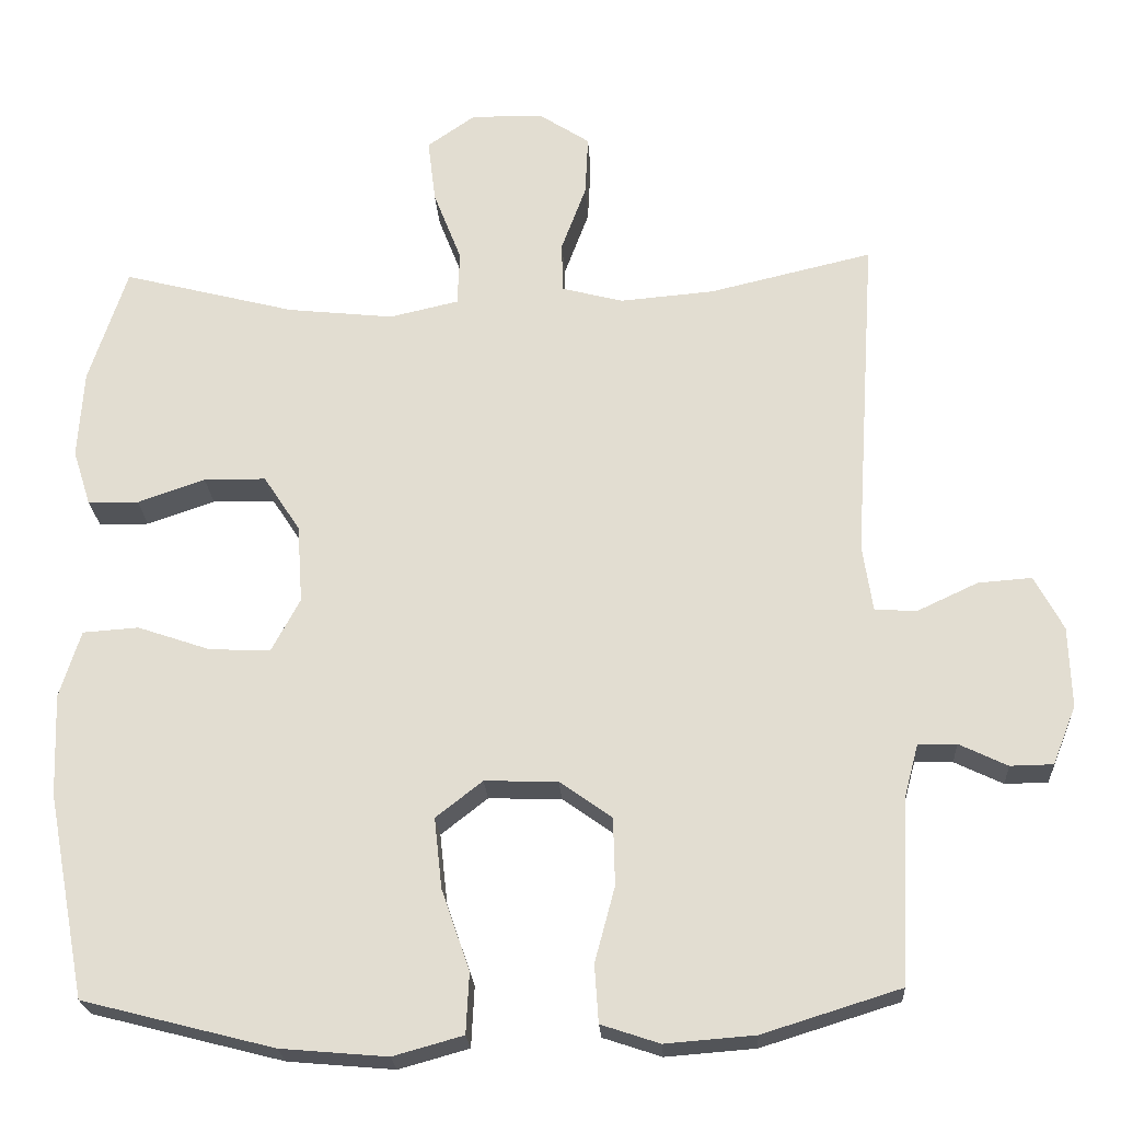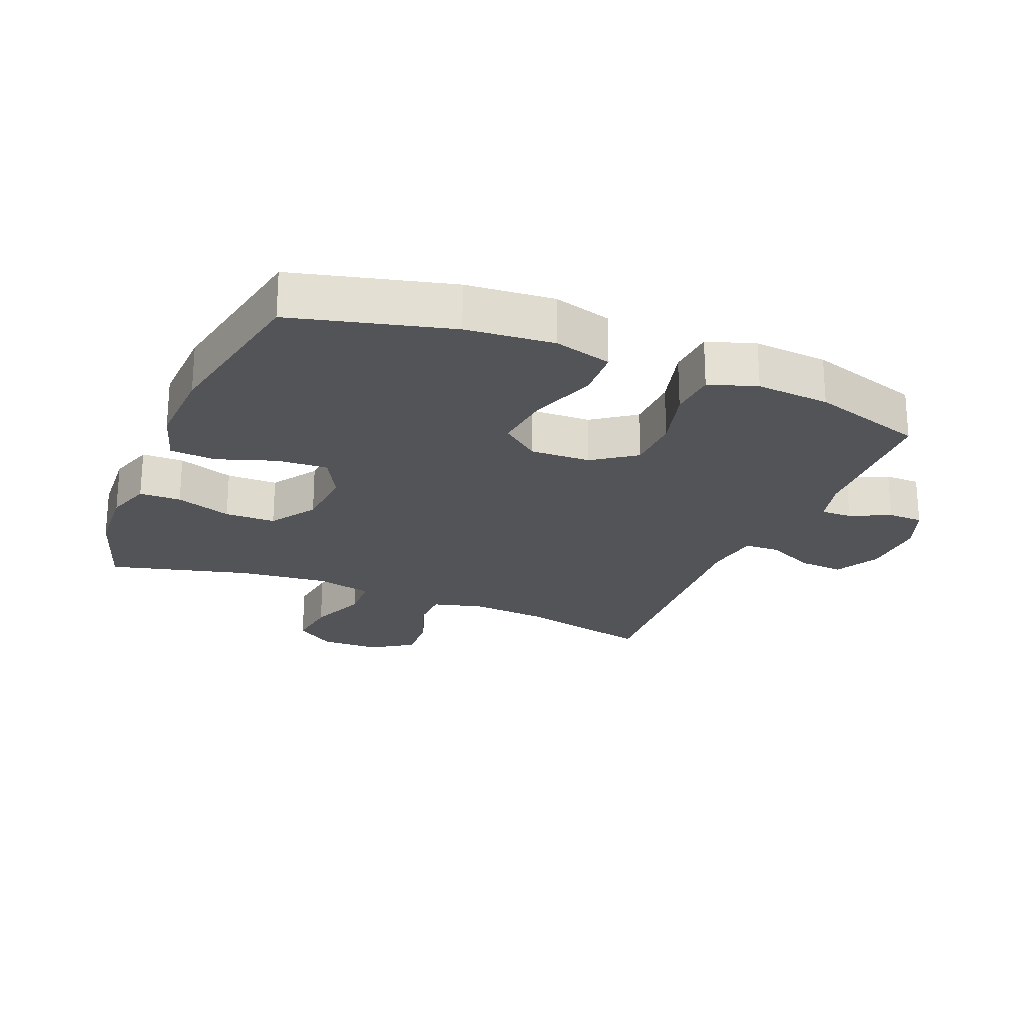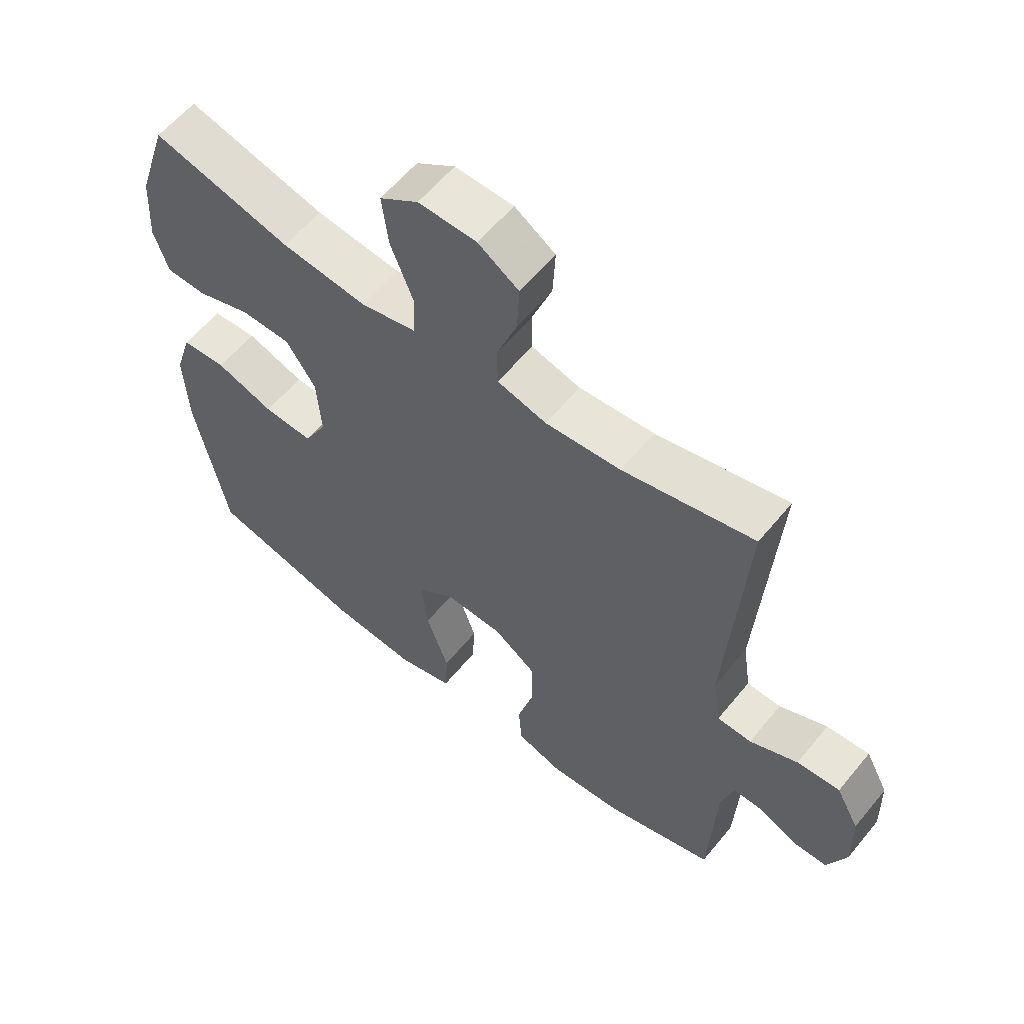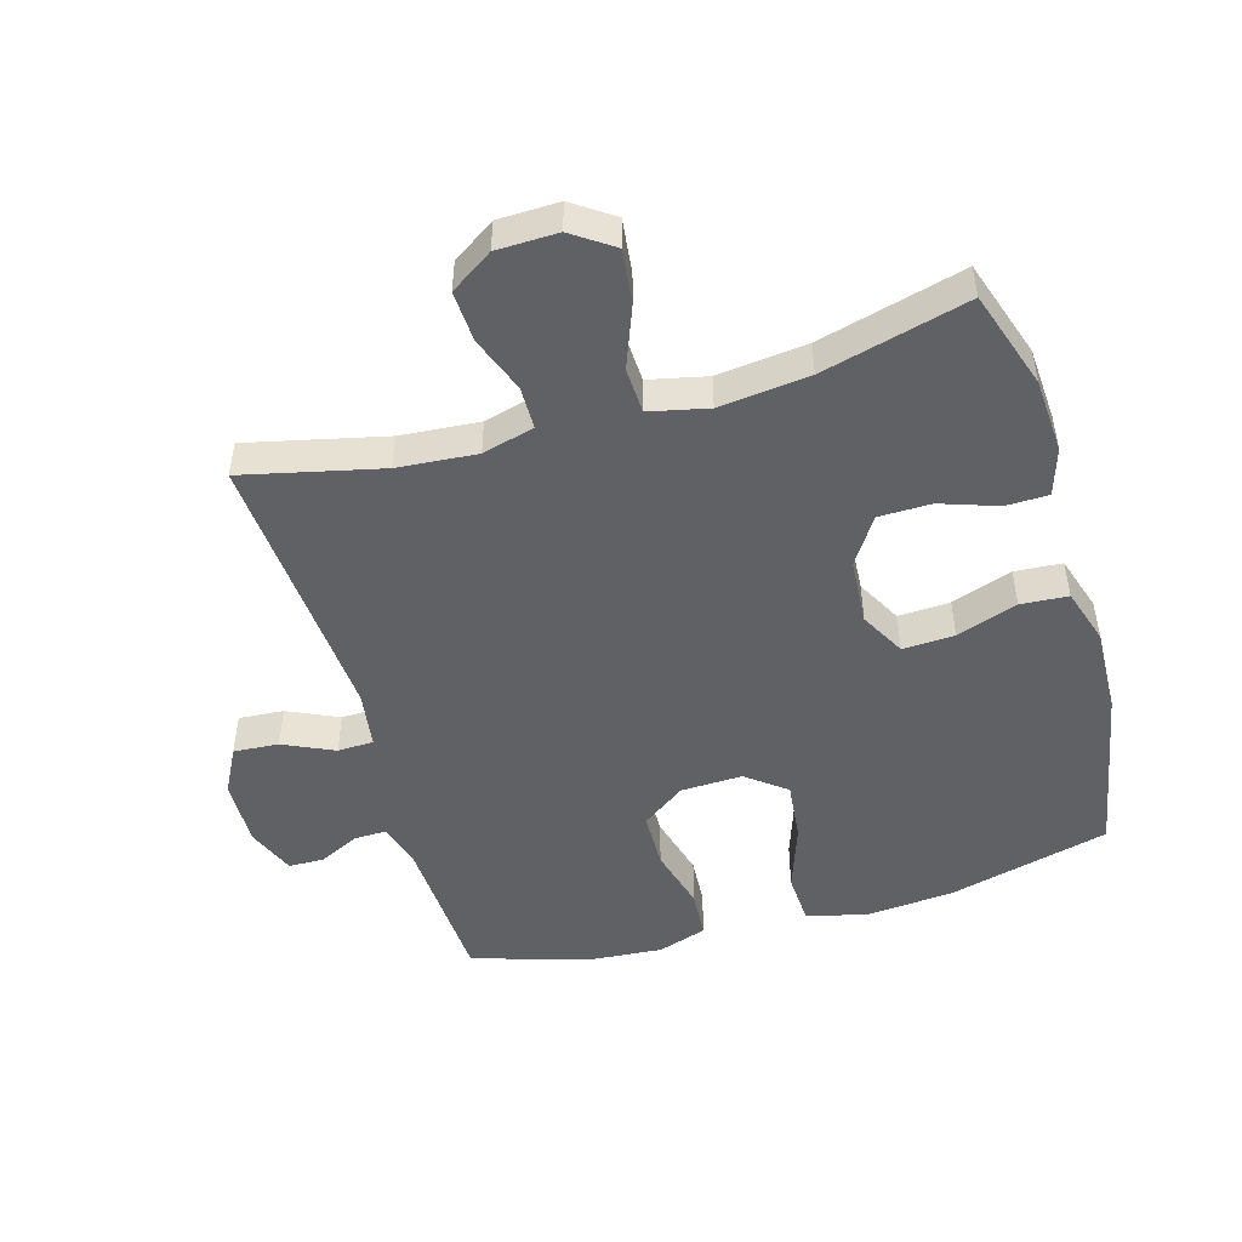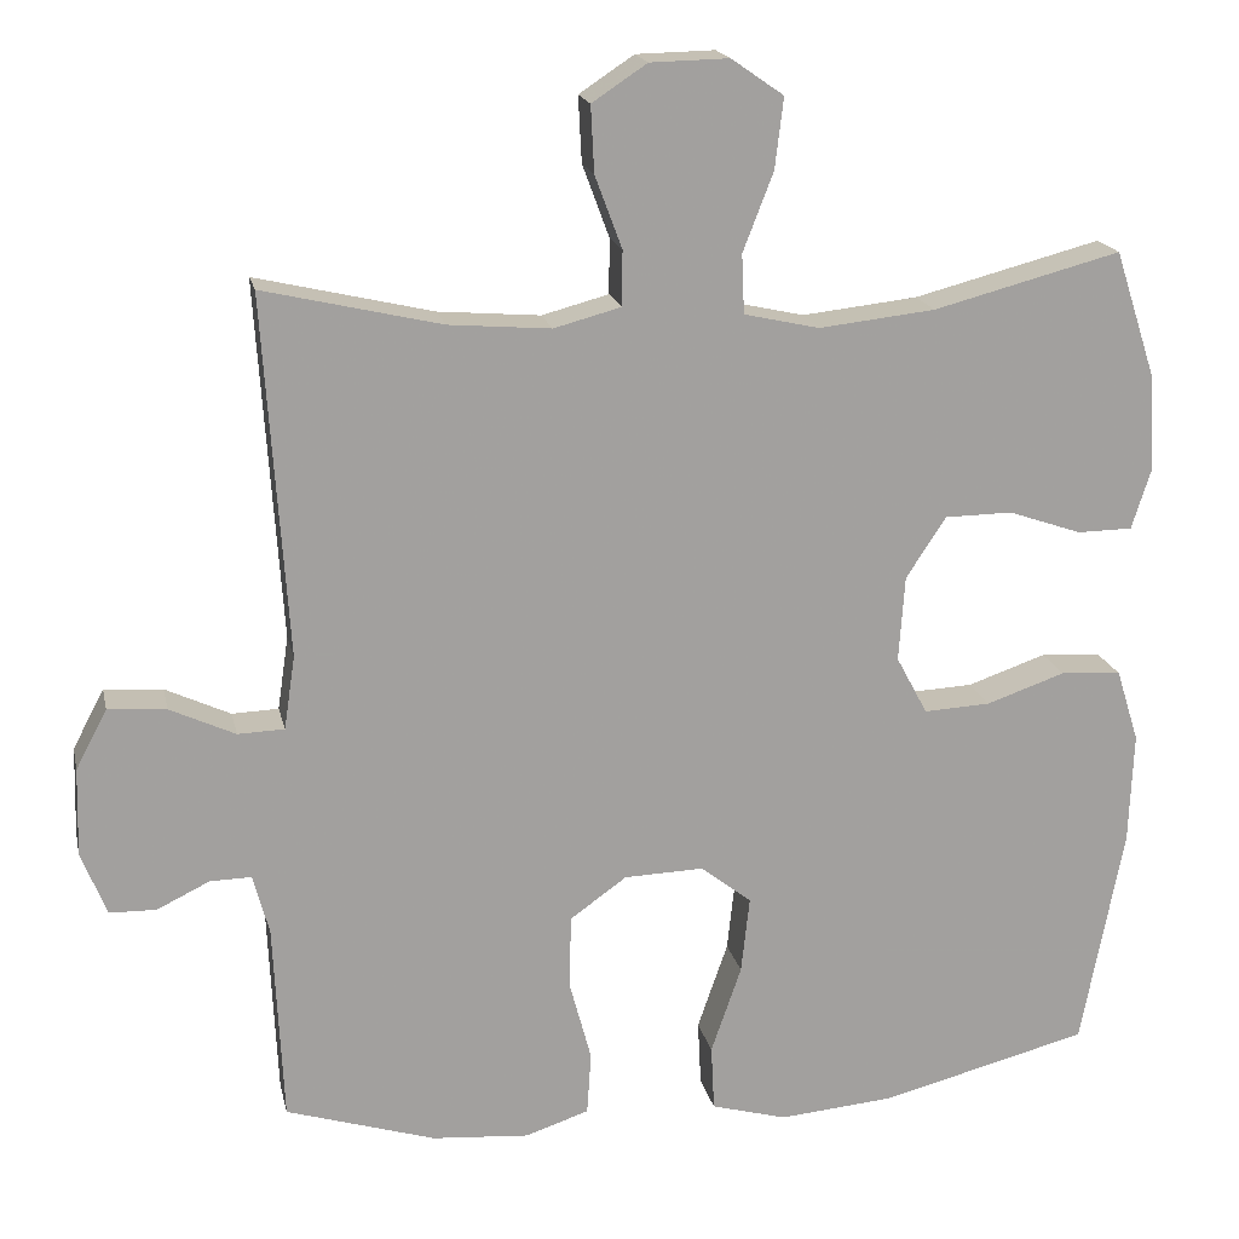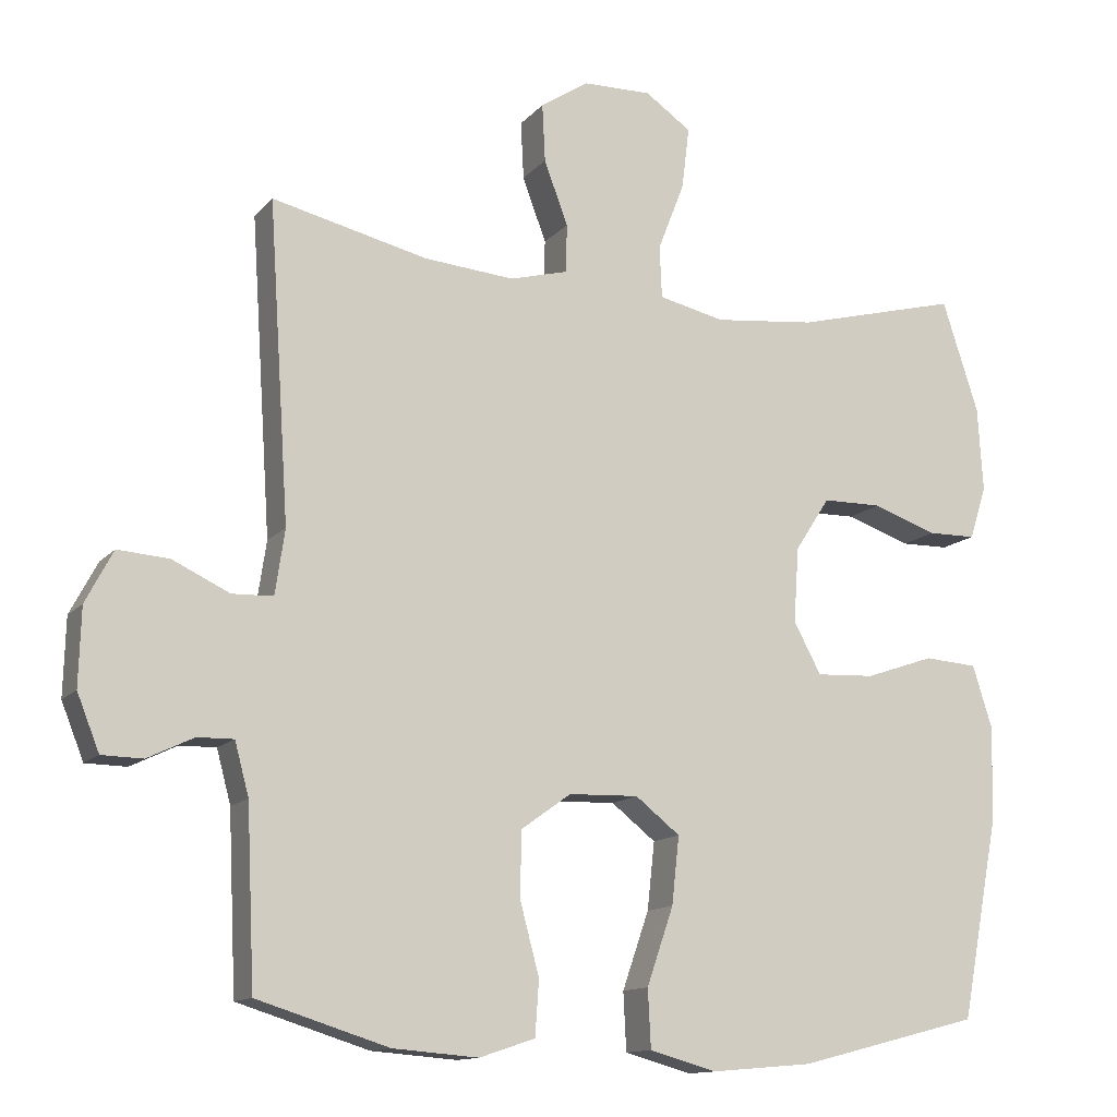
<metadata>
{"format":"obj","ext":"obj","renderer":"f3d","projection":"perspective","resolution":1024,"background":"white","views":[{"elev":-23.1,"azim":-176.5,"up":"+Z"},{"elev":-23.0,"azim":157.6,"up":"+Y"},{"elev":59.5,"azim":-140.9,"up":"+Z"},{"elev":-48.6,"azim":16.3,"up":"+Y"},{"elev":18.2,"azim":-12.1,"up":"+Z"},{"elev":-13.0,"azim":-24.9,"up":"+Z"}]}
</metadata>
<code>
v -0.5 0.07 -0.5
v -0.511 0.07 -0.264
v -0.53 0.07 -0.193
v -0.579 0.07 -0.194
v -0.641 0.07 -0.224
v -0.696 0.07 -0.223
v -0.726 0.07 -0.148
v -0.723 0.07 -0.044
v -0.686 0.07 0.026
v -0.617 0.07 0.021
v -0.54 0.07 -0.015
v -0.485 0.07 -0.013
v -0.472 0.07 0.074
v -0.5 0.07 0.5
v -0.29 0.07 0.451
v -0.169 0.07 0.441
v -0.09 0.07 0.462
v -0.089 0.07 0.527
v -0.121 0.07 0.613
v -0.125 0.07 0.691
v -0.06 0.07 0.734
v 0.033 0.07 0.736
v 0.095 0.07 0.693
v 0.085 0.07 0.61
v 0.049 0.07 0.517
v 0.052 0.07 0.447
v 0.141 0.07 0.427
v 0.278 0.07 0.442
v 0.5 0.07 0.5
v 0.549 0.07 0.35
v 0.556 0.07 0.236
v 0.533 0.07 0.164
v 0.468 0.07 0.163
v 0.381 0.07 0.193
v 0.301 0.07 0.192
v 0.254 0.07 0.12
v 0.247 0.07 0.019
v 0.284 0.07 -0.05
v 0.363 0.07 -0.046
v 0.456 0.07 -0.014
v 0.528 0.07 -0.019
v 0.555 0.07 -0.105
v 0.55 0.07 -0.237
v 0.5 0.07 -0.5
v 0.254 0.07 -0.563
v 0.117 0.07 -0.575
v 0.027 0.07 -0.55
v 0.023 0.07 -0.472
v 0.059 0.07 -0.368
v 0.069 0.07 -0.277
v 0.009 0.07 -0.23
v -0.085 0.07 -0.233
v -0.152 0.07 -0.281
v -0.154 0.07 -0.368
v -0.128 0.07 -0.465
v -0.133 0.07 -0.539
v -0.208 0.07 -0.564
v -0.323 0.07 -0.555
v -0.5 0 -0.5
v -0.511 0 -0.264
v -0.53 0 -0.193
v -0.579 0 -0.194
v -0.641 0 -0.224
v -0.696 0 -0.223
v -0.726 0 -0.148
v -0.723 0 -0.044
v -0.686 0 0.026
v -0.617 0 0.021
v -0.54 0 -0.015
v -0.485 0 -0.013
v -0.472 0 0.074
v -0.5 0 0.5
v -0.29 0 0.451
v -0.169 0 0.441
v -0.09 0 0.462
v -0.089 0 0.527
v -0.121 0 0.613
v -0.125 0 0.691
v -0.06 0 0.734
v 0.033 0 0.736
v 0.095 0 0.693
v 0.085 0 0.61
v 0.049 0 0.517
v 0.052 0 0.447
v 0.141 0 0.427
v 0.278 0 0.442
v 0.5 0 0.5
v 0.549 0 0.35
v 0.556 0 0.236
v 0.533 0 0.164
v 0.468 0 0.163
v 0.381 0 0.193
v 0.301 0 0.192
v 0.254 0 0.12
v 0.247 0 0.019
v 0.284 0 -0.05
v 0.363 0 -0.046
v 0.456 0 -0.014
v 0.528 0 -0.019
v 0.555 0 -0.105
v 0.55 0 -0.237
v 0.5 0 -0.5
v 0.254 0 -0.563
v 0.117 0 -0.575
v 0.027 0 -0.55
v 0.023 0 -0.472
v 0.059 0 -0.368
v 0.069 0 -0.277
v 0.009 0 -0.23
v -0.085 0 -0.233
v -0.152 0 -0.281
v -0.154 0 -0.368
v -0.128 0 -0.465
v -0.133 0 -0.539
v -0.208 0 -0.564
v -0.323 0 -0.555
f 57 58 1 2
f 54 55 56 57
f 53 54 57 2
f 52 53 2 3
f 51 52 3
f 46 47 48 49
f 46 49 50
f 45 46 50
f 44 45 50
f 43 44 50 51
f 39 40 41 42
f 38 39 42 43
f 31 32 33 34
f 31 34 35
f 28 29 30 31
f 27 28 31 35
f 26 27 35 36
f 22 23 24 25
f 22 25 26
f 21 22 26
f 18 19 20 21
f 17 18 21 26
f 16 17 26 36
f 13 14 15
f 12 13 15 16
f 8 9 10 11
f 8 11 12
f 7 8 12
f 4 5 6 7
f 3 4 7 12
f 38 43 51 3
f 12 16 36 37
f 3 12 37 38
f 60 59 116 115
f 115 114 113 112
f 60 115 112 111
f 61 60 111 110
f 61 110 109
f 107 106 105 104
f 108 107 104
f 108 104 103
f 108 103 102
f 109 108 102 101
f 100 99 98 97
f 101 100 97 96
f 92 91 90 89
f 93 92 89
f 89 88 87 86
f 93 89 86 85
f 94 93 85 84
f 83 82 81 80
f 84 83 80
f 84 80 79
f 79 78 77 76
f 84 79 76 75
f 94 84 75 74
f 73 72 71
f 74 73 71 70
f 69 68 67 66
f 70 69 66
f 70 66 65
f 65 64 63 62
f 70 65 62 61
f 61 109 101 96
f 95 94 74 70
f 96 95 70 61
f 1 59 60 2
f 2 60 61 3
f 3 61 62 4
f 4 62 63 5
f 5 63 64 6
f 6 64 65 7
f 7 65 66 8
f 8 66 67 9
f 9 67 68 10
f 10 68 69 11
f 11 69 70 12
f 12 70 71 13
f 13 71 72 14
f 14 72 73 15
f 15 73 74 16
f 16 74 75 17
f 17 75 76 18
f 18 76 77 19
f 19 77 78 20
f 20 78 79 21
f 21 79 80 22
f 22 80 81 23
f 23 81 82 24
f 24 82 83 25
f 25 83 84 26
f 26 84 85 27
f 27 85 86 28
f 28 86 87 29
f 29 87 88 30
f 30 88 89 31
f 31 89 90 32
f 32 90 91 33
f 33 91 92 34
f 34 92 93 35
f 35 93 94 36
f 36 94 95 37
f 37 95 96 38
f 38 96 97 39
f 39 97 98 40
f 40 98 99 41
f 41 99 100 42
f 42 100 101 43
f 43 101 102 44
f 44 102 103 45
f 45 103 104 46
f 46 104 105 47
f 47 105 106 48
f 48 106 107 49
f 49 107 108 50
f 50 108 109 51
f 51 109 110 52
f 52 110 111 53
f 53 111 112 54
f 54 112 113 55
f 55 113 114 56
f 56 114 115 57
f 57 115 116 58
f 58 116 59 1

</code>
